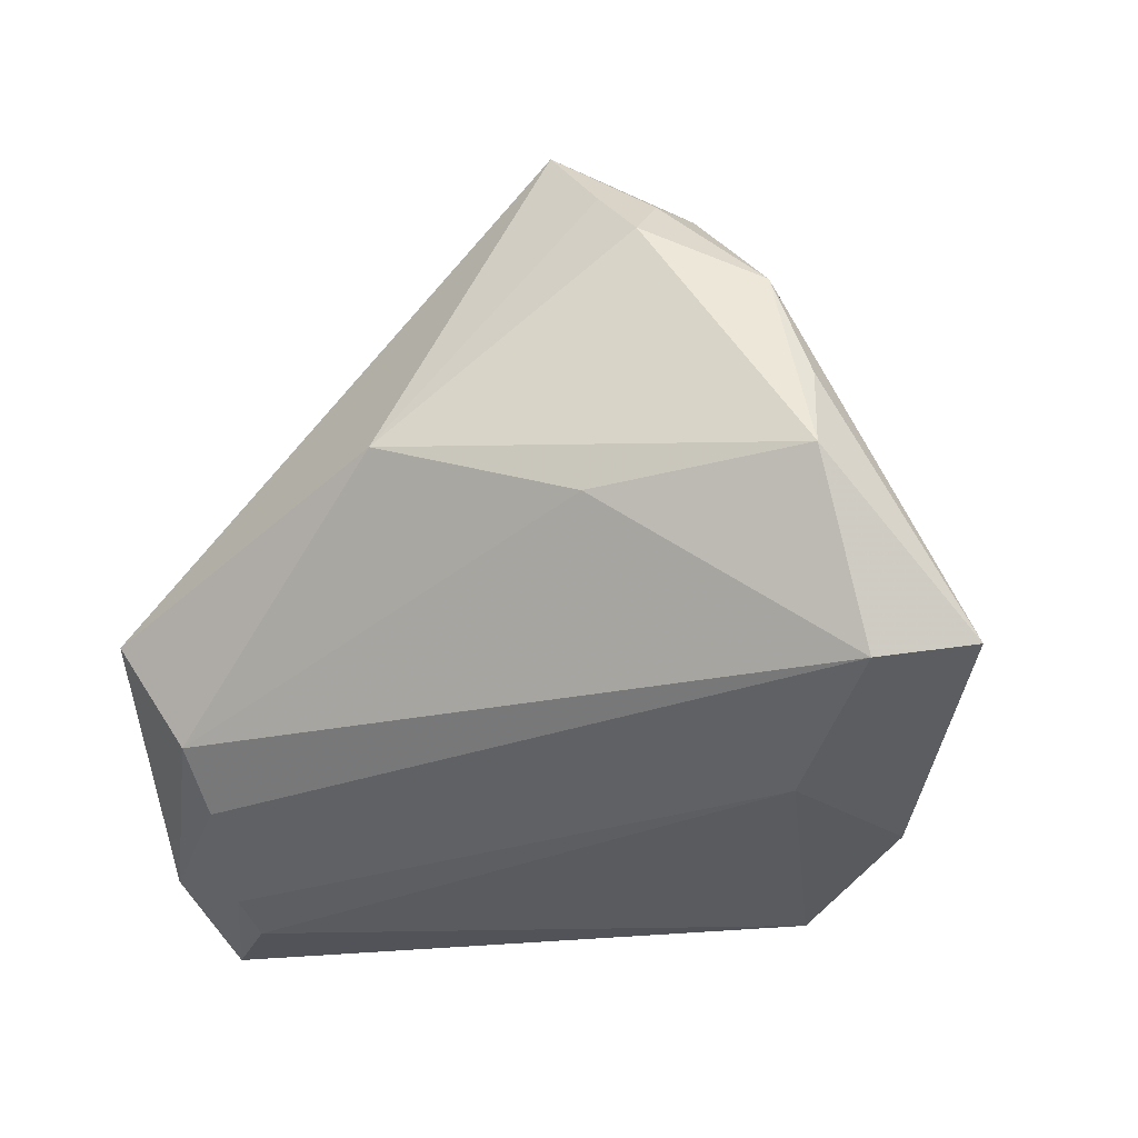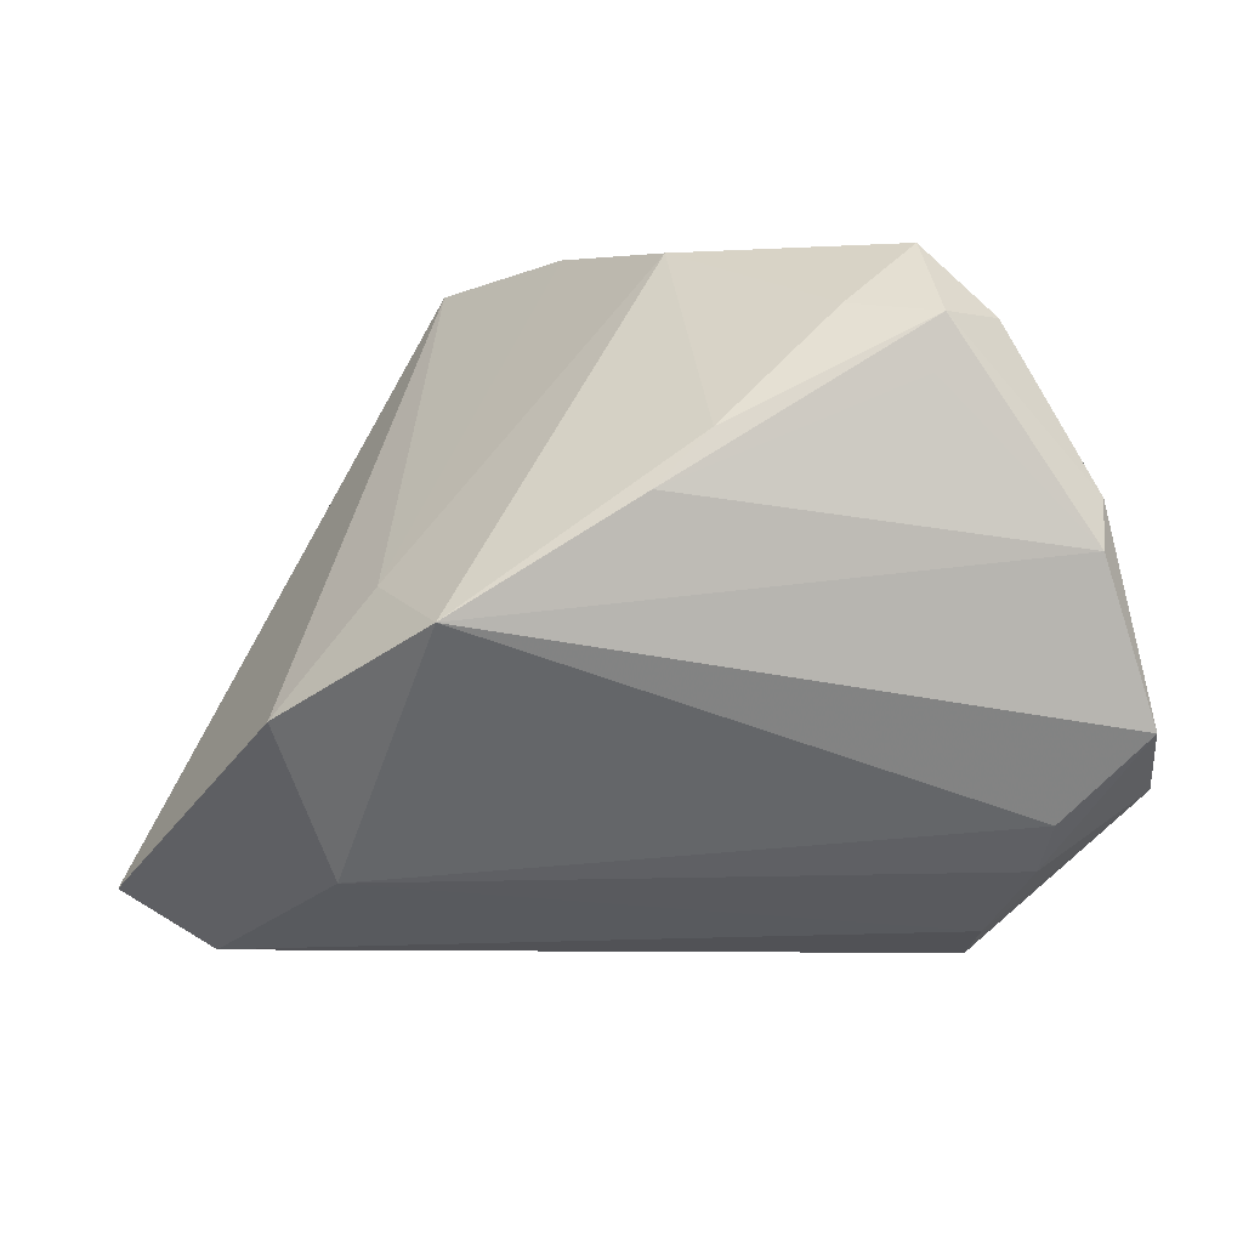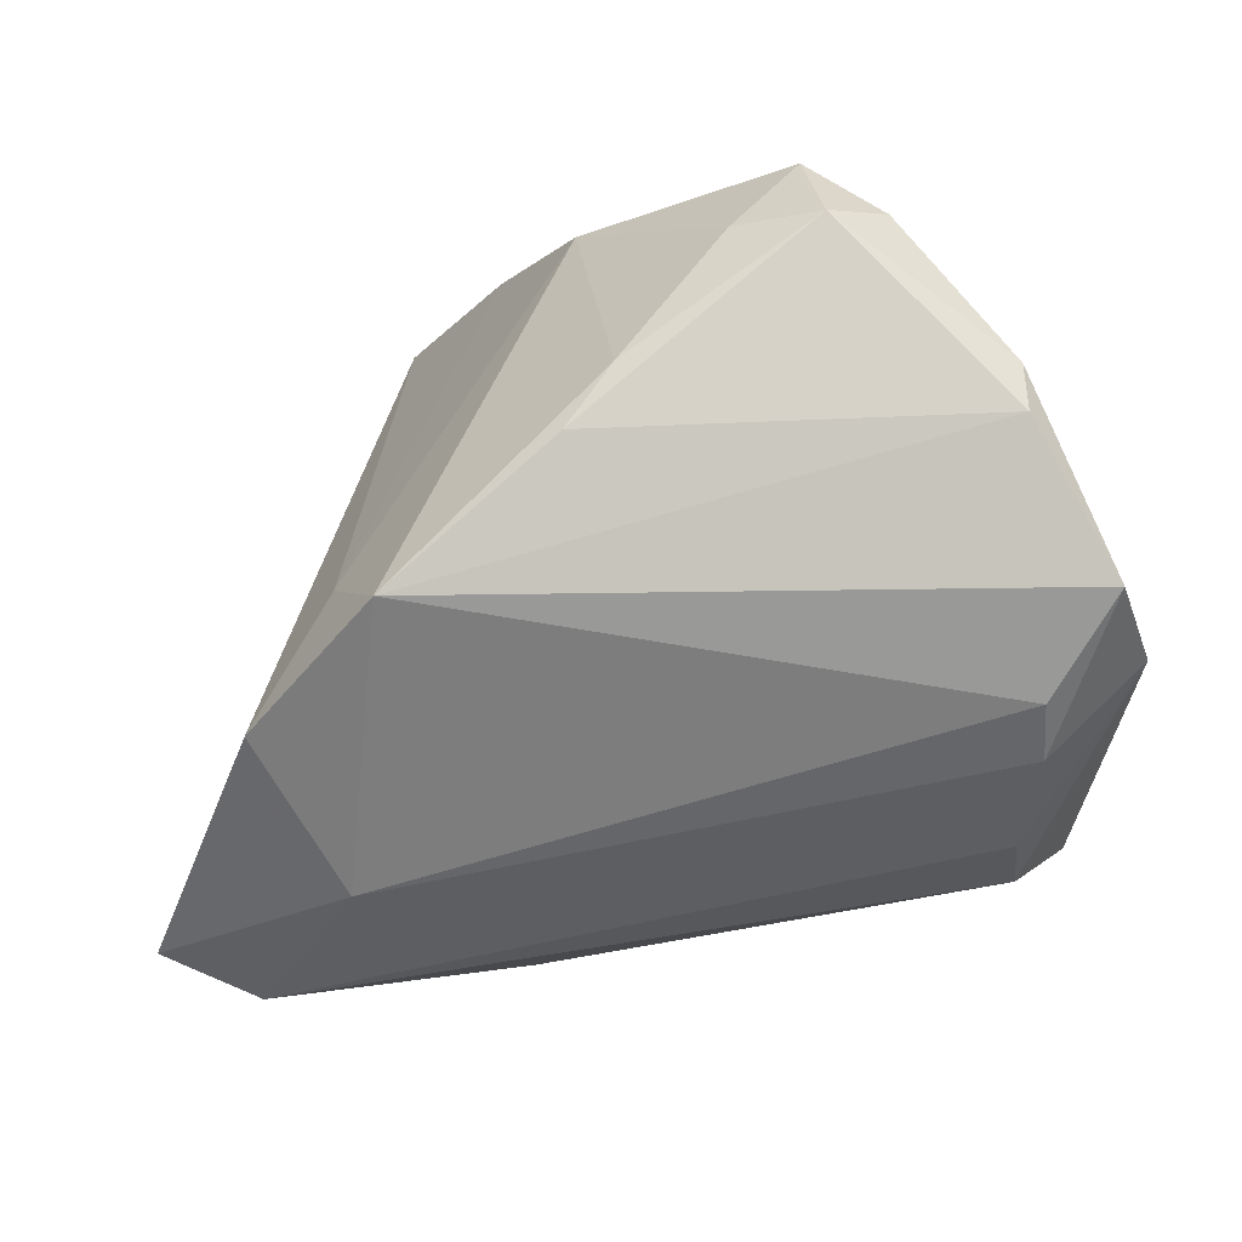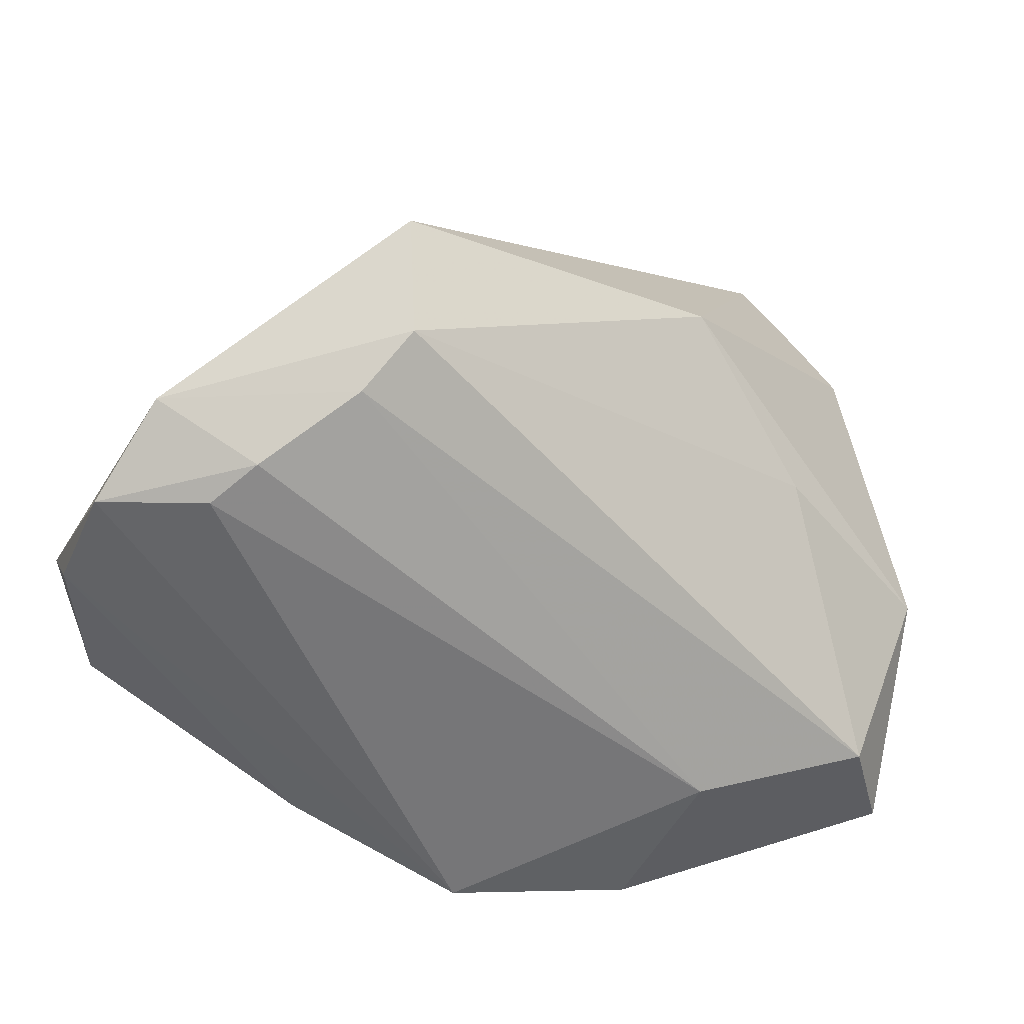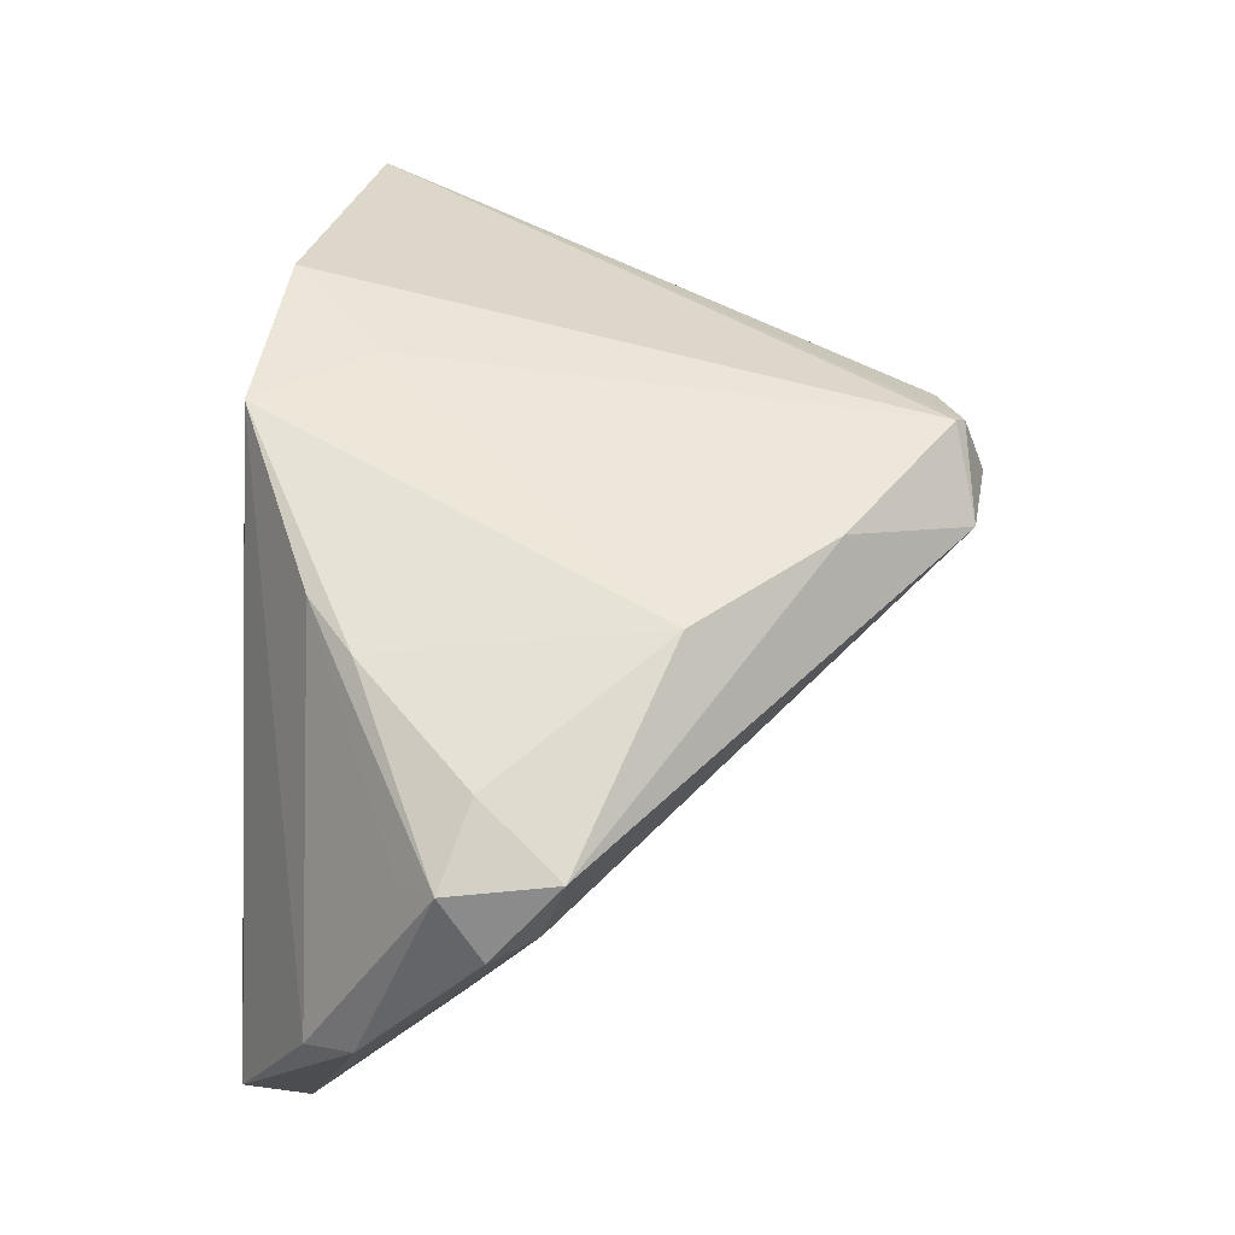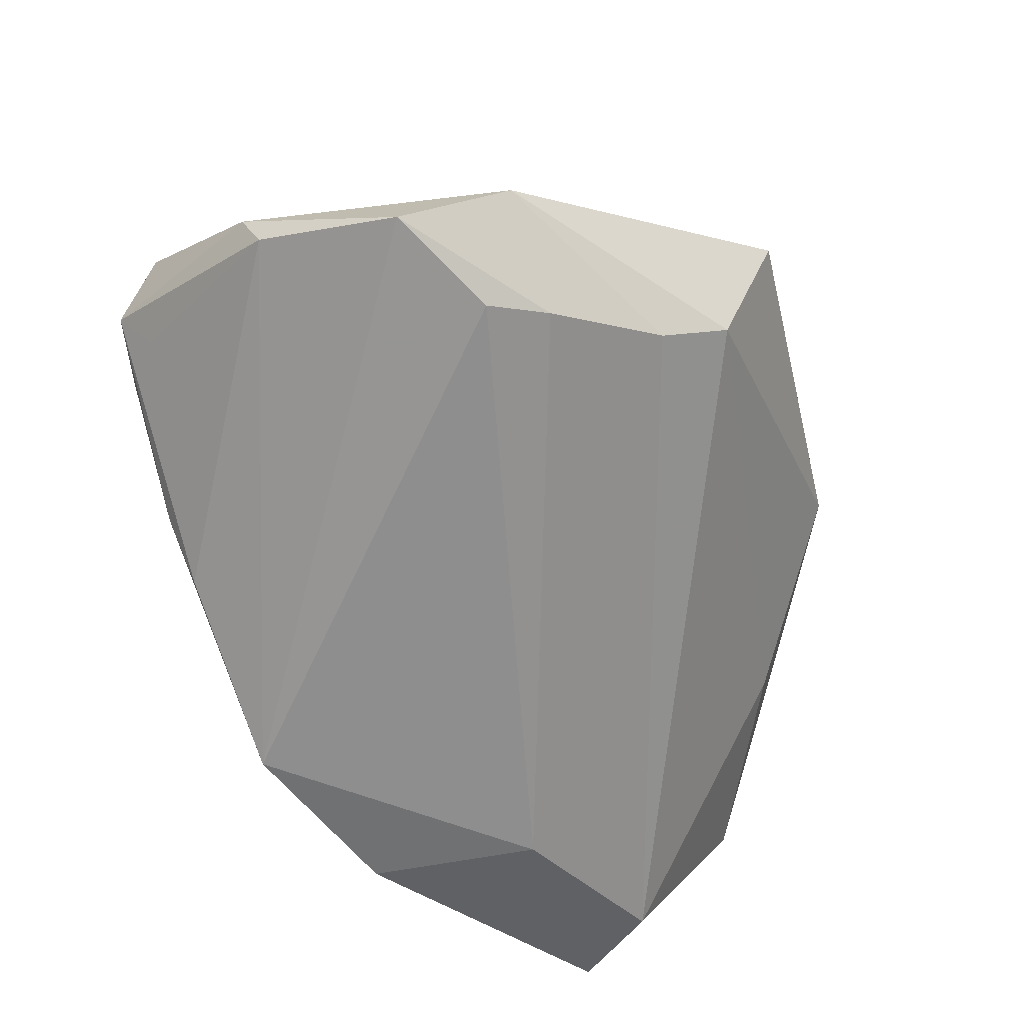
<metadata>
{"format":"obj","ext":"obj","renderer":"f3d","projection":"perspective","resolution":1024,"background":"white","views":[{"elev":-32.4,"azim":41.3,"up":"+Z"},{"elev":-51.7,"azim":-163.8,"up":"+Z"},{"elev":-59.1,"azim":-151.4,"up":"+Z"},{"elev":-56.9,"azim":-26.5,"up":"+Z"},{"elev":68.8,"azim":-86.6,"up":"+Y"},{"elev":-65.0,"azim":-75.7,"up":"+Z"}]}
</metadata>
<code>
v -0.04071 0.03607 -0.01333
v 0.04322 -0.005319 -0.03067
v -0.03112 -0.03774 -0.01506
v 0.02449 -0.02601 -0.01348
v -0.04891 -0.01236 -0.02813
v 0.02884 -0.01276 0.0246
v -0.002637 0.0312 0.02121
v 0.01306 0.02417 0.03206
v 0.01139 0.01676 0.03564
v 0.02177 0.002731 0.02962
v -0.04684 0.01865 -0.01492
v -0.03921 0.03692 -0.002086
v 0.0323 -0.02292 0.02042
v 0.005945 -0.0375 -0.005733
v -0.05064 -0.0006604 -0.03356
v -0.05064 0.01748 -0.02104
v 0.03301 -0.01742 0.02138
v 0.01369 0.02299 0.03308
v 0.02663 0.02339 -0.03371
v 0.02665 0.004257 -0.03564
v -0.04119 0.02715 -0.004237
v 0.003186 0.02133 0.03444
v -0.02719 -0.03118 -0.02601
v -0.03181 0.03774 -0.01055
v 0.03704 -0.01355 0.01604
v -0.01889 0.03588 -0.02252
v -0.03972 -0.007378 -0.03564
v 0.04621 -0.01635 -0.01256
v 0.01914 0.01703 0.03076
v 0.03297 -0.02706 0.01469
v 0.05064 0.003119 -0.02828
v -0.01276 0.03421 -0.02741
v 0.04554 -0.01519 -0.003303
v 0.02109 -0.02704 0.03095
v -0.0152 0.03727 0.006841
v -0.04505 0.03106 -0.008836
v 0.02802 -0.02728 0.02121
v 0.007731 0.03144 -0.03564
v -0.02992 -0.02428 -0.03032
v 0.04262 -0.01788 0.008378
v -0.04964 0.01534 -0.02602
v -0.03853 0.0325 -0.01721
v -0.03693 -0.01357 -0.03473
v 0.01519 0.02807 -0.02356
f 22 3 34
f 34 3 14
f 9 22 34
f 28 40 30
f 30 14 28
f 3 22 21
f 22 12 21
f 8 31 19
f 33 40 28
f 28 31 33
f 33 31 40
f 16 1 41
f 20 19 31
f 38 19 20
f 8 22 18
f 22 9 18
f 18 31 8
f 34 14 37
f 37 30 34
f 14 30 37
f 36 1 16
f 12 1 36
f 36 21 12
f 7 22 8
f 7 12 22
f 7 35 12
f 26 35 38
f 11 36 16
f 21 36 11
f 8 19 44
f 44 19 38
f 38 35 44
f 44 7 8
f 35 7 44
f 28 14 4
f 23 14 3
f 23 4 14
f 38 20 27
f 40 31 29
f 31 18 29
f 29 18 9
f 38 41 32
f 32 26 38
f 1 26 32
f 12 35 24
f 35 26 24
f 24 1 12
f 24 26 1
f 15 41 38
f 38 27 15
f 16 41 15
f 42 41 1
f 1 32 42
f 42 32 41
f 4 23 2
f 2 31 28
f 2 20 31
f 2 39 20
f 23 39 2
f 28 4 2
f 16 15 5
f 5 11 16
f 5 23 3
f 3 21 5
f 21 11 5
f 5 39 23
f 43 27 20
f 20 39 43
f 39 5 43
f 43 15 27
f 43 5 15
f 13 17 34
f 40 17 13
f 34 30 13
f 13 30 40
f 10 17 29
f 10 9 34
f 10 29 9
f 40 29 25
f 25 17 40
f 29 17 25
f 34 17 6
f 6 10 34
f 17 10 6

</code>
